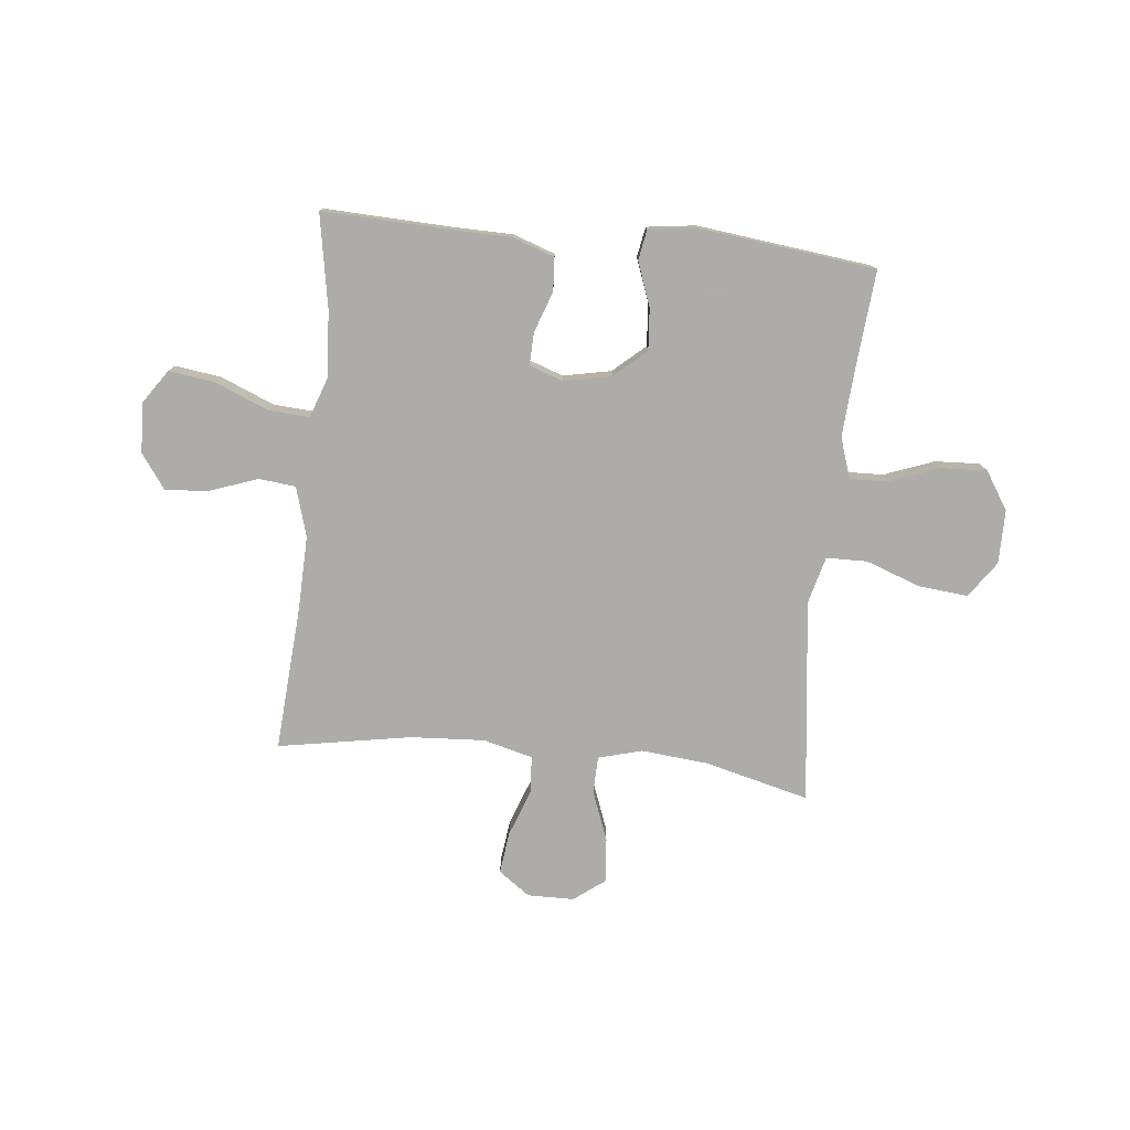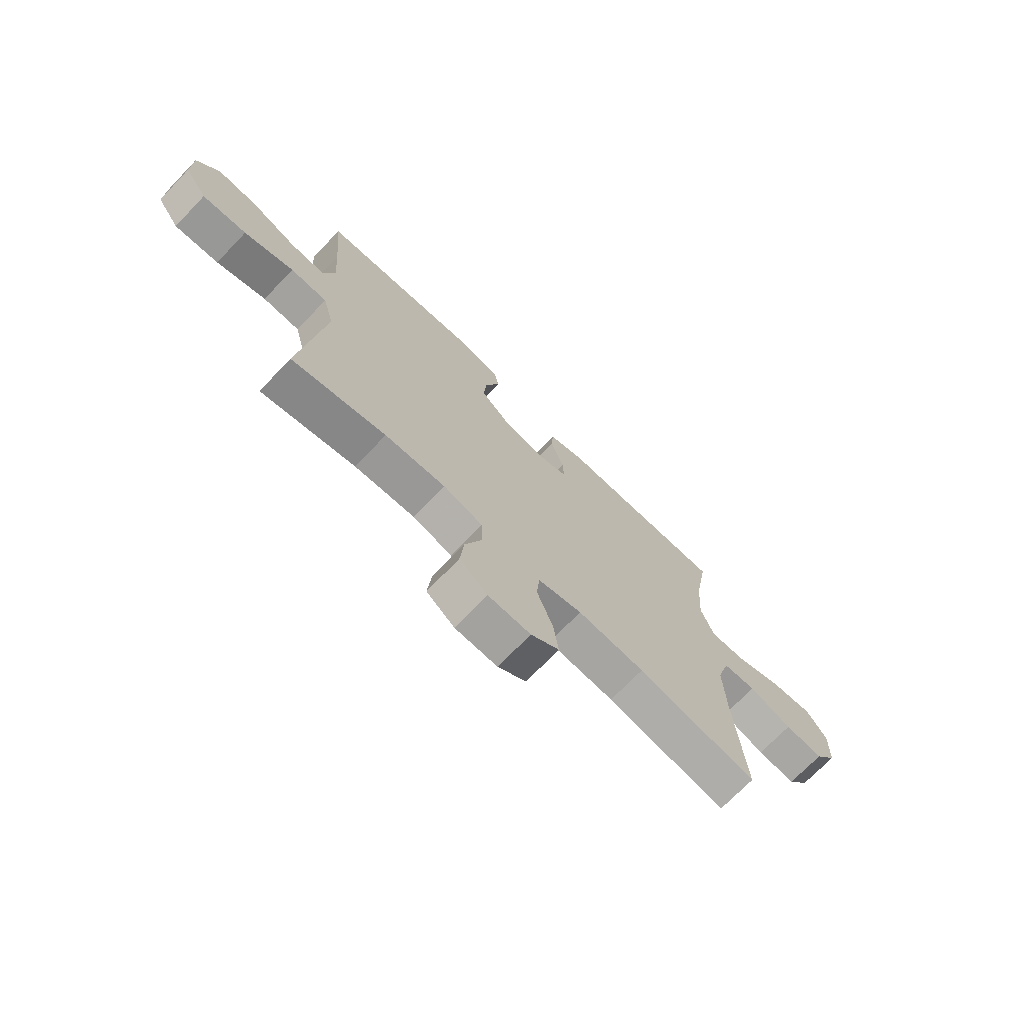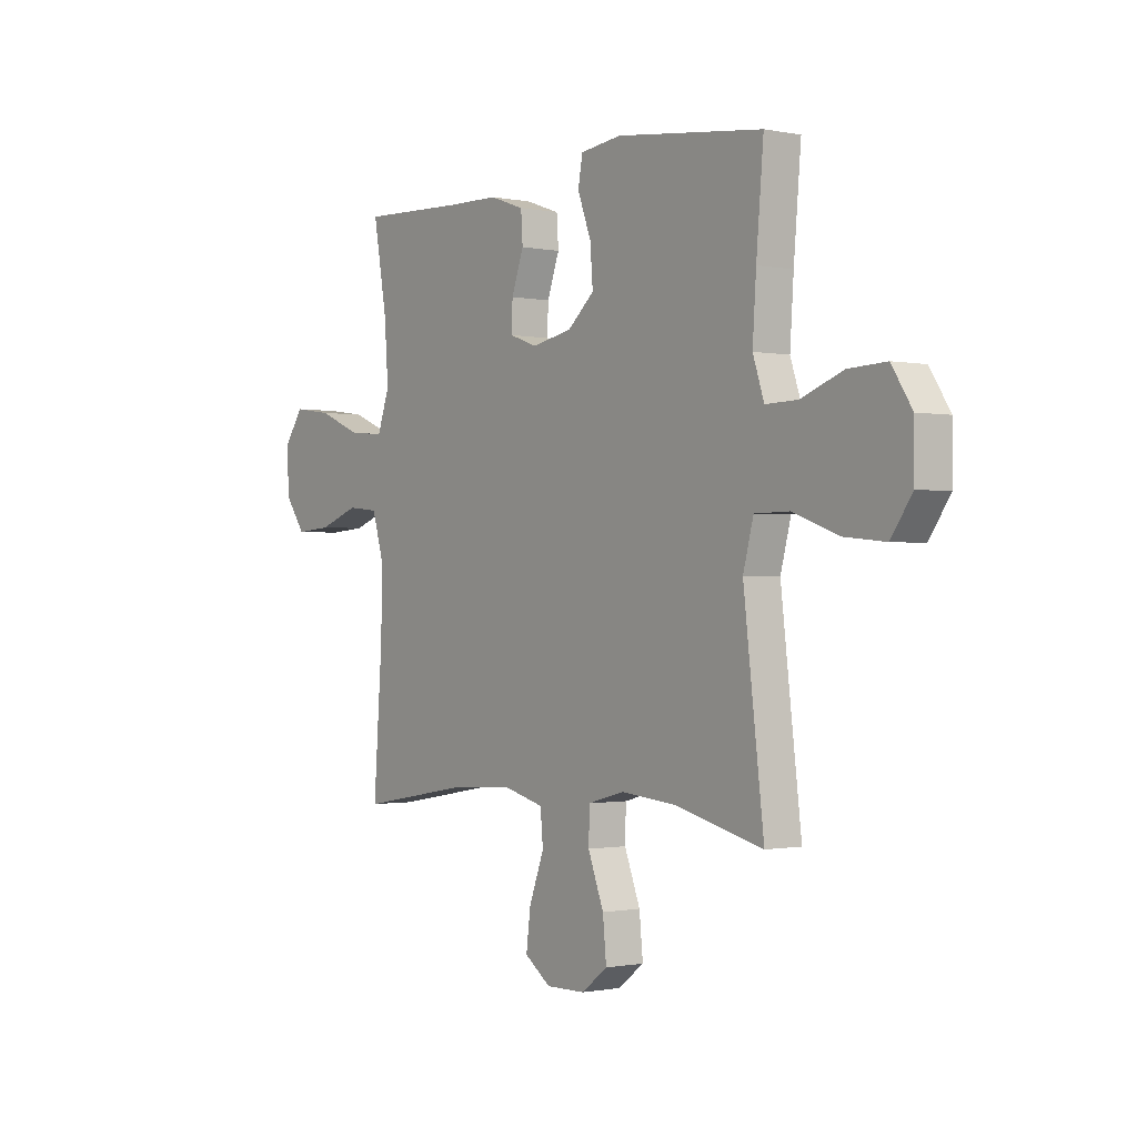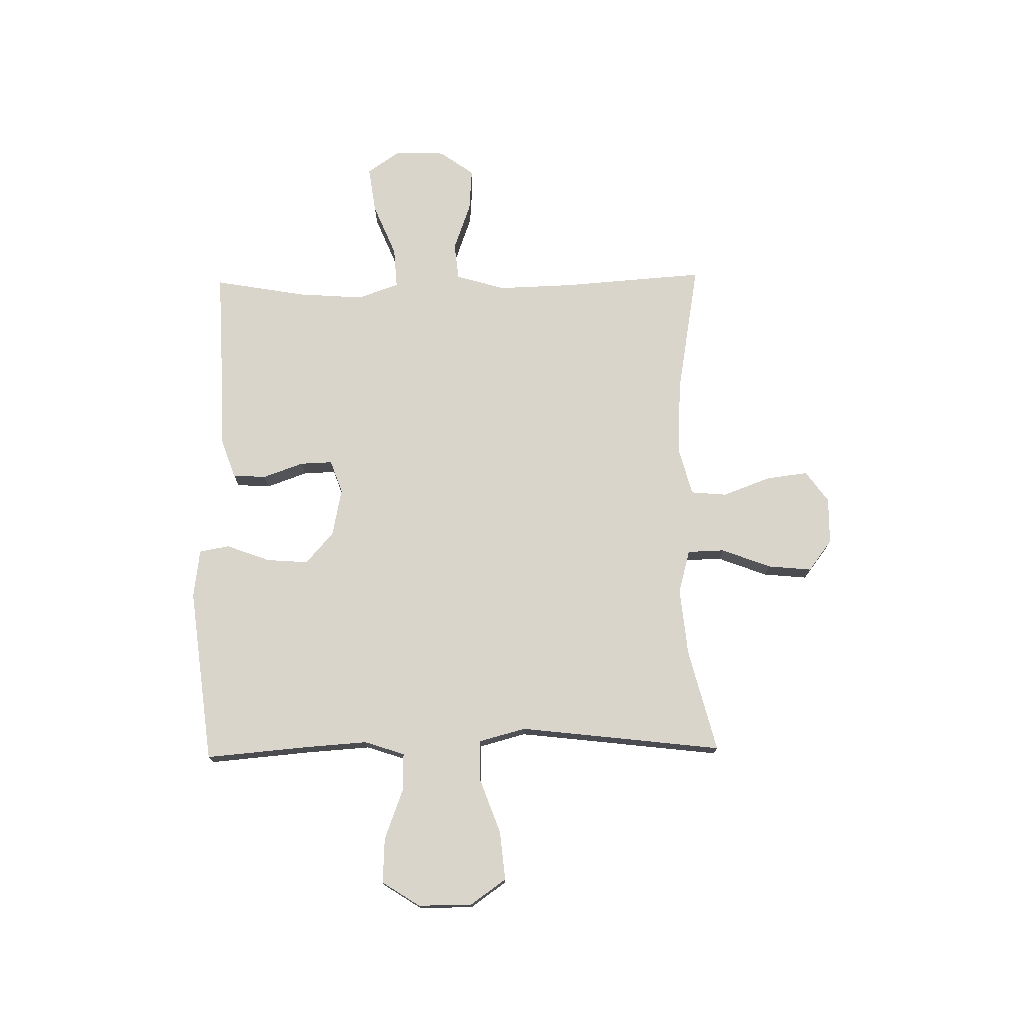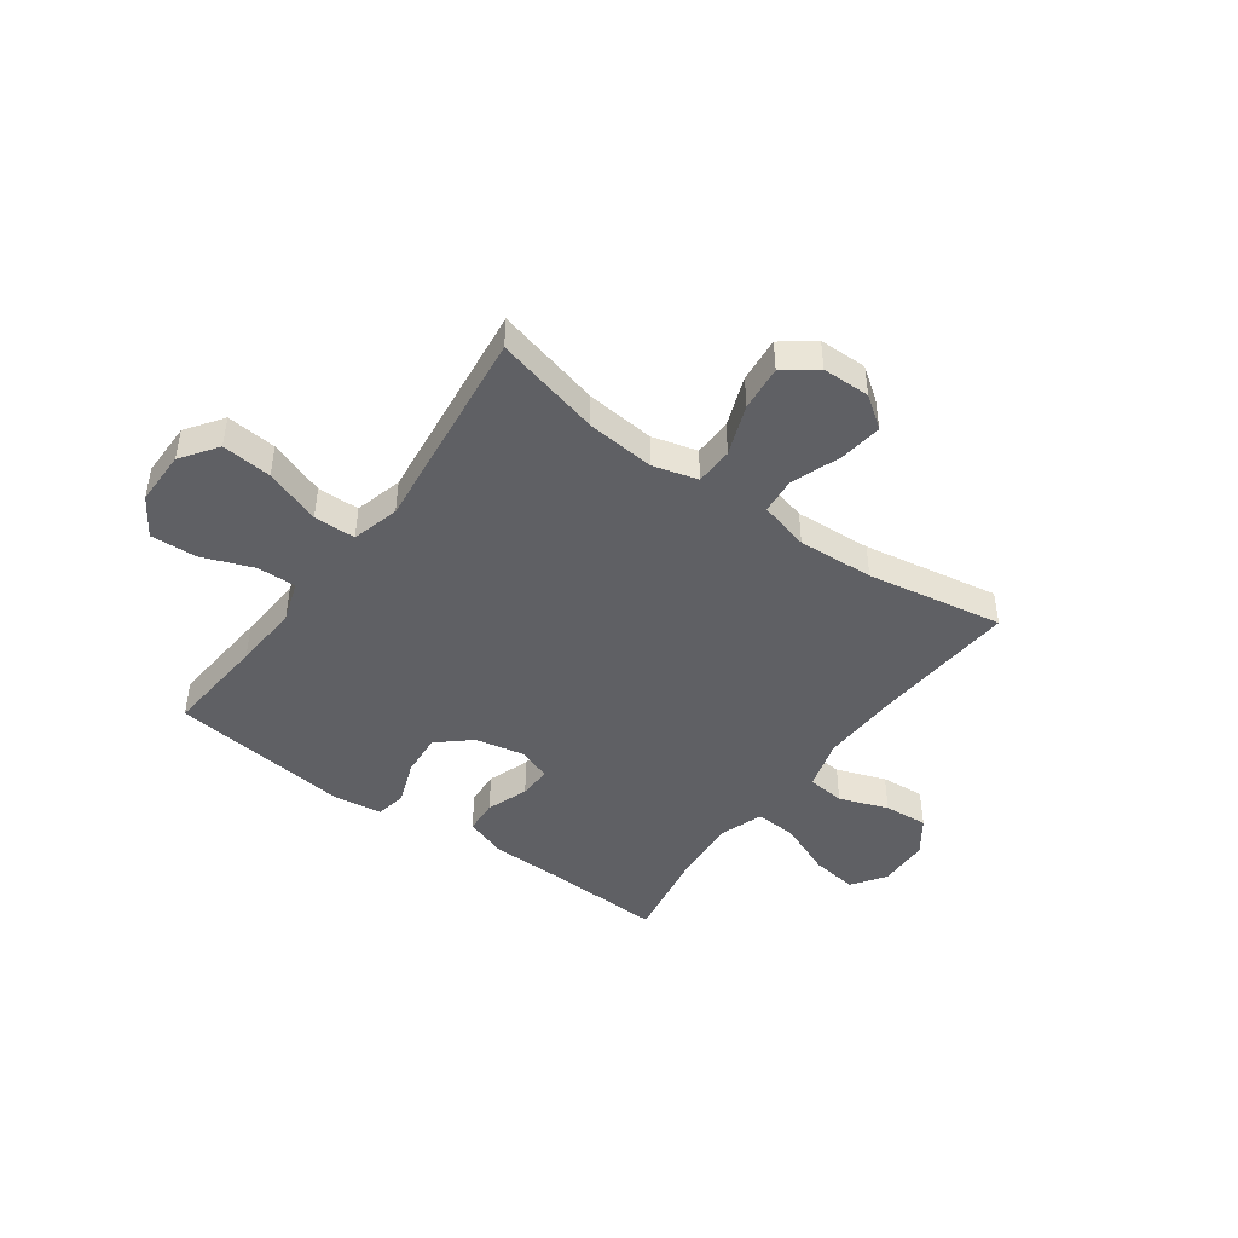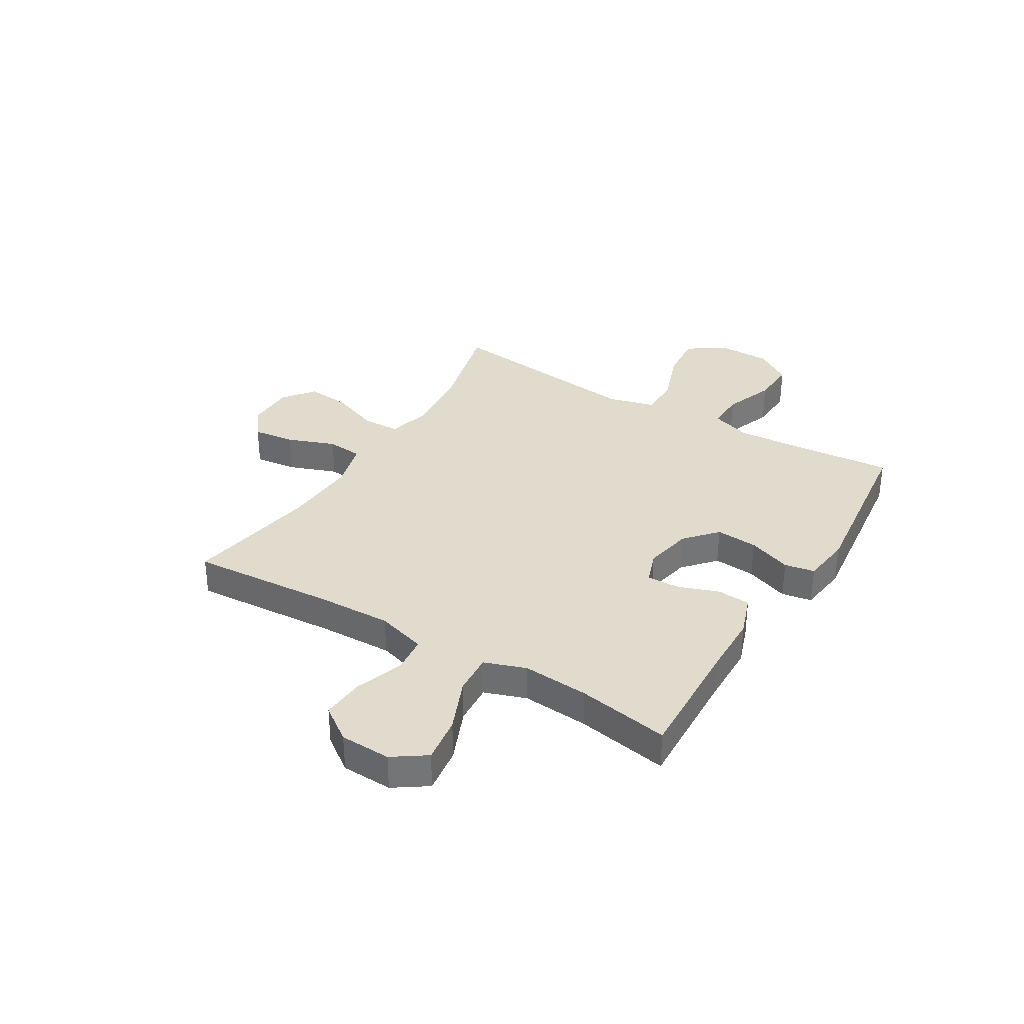
<metadata>
{"format":"obj","ext":"obj","renderer":"f3d","projection":"perspective","resolution":1024,"background":"white","views":[{"elev":-77.0,"azim":-5.9,"up":"+Y"},{"elev":-72.0,"azim":136.0,"up":"+Z"},{"elev":-0.8,"azim":53.1,"up":"+Z"},{"elev":74.7,"azim":89.0,"up":"+Y"},{"elev":-45.0,"azim":144.1,"up":"+Y"},{"elev":33.9,"azim":-58.9,"up":"+Y"}]}
</metadata>
<code>
v -0.5 0.07 -0.5
v -0.481 0.07 -0.231
v -0.477 0.07 -0.093
v -0.504 0.07 -0.001
v -0.573 0.07 0.006
v -0.662 0.07 -0.026
v -0.742 0.07 -0.032
v -0.788 0.07 0.032
v -0.791 0.07 0.126
v -0.749 0.07 0.187
v -0.663 0.07 0.175
v -0.564 0.07 0.134
v -0.488 0.07 0.129
v -0.461 0.07 0.206
v -0.47 0.07 0.329
v -0.5 0.07 0.5
v -0.27 0.07 0.491
v -0.153 0.07 0.489
v -0.076 0.07 0.462
v -0.072 0.07 0.4
v -0.099 0.07 0.324
v -0.101 0.07 0.264
v -0.039 0.07 0.242
v 0.05 0.07 0.26
v 0.109 0.07 0.312
v 0.103 0.07 0.39
v 0.073 0.07 0.471
v 0.083 0.07 0.527
v 0.174 0.07 0.539
v 0.5 0.07 0.5
v 0.484 0.07 0.312
v 0.476 0.07 0.192
v 0.501 0.07 0.117
v 0.572 0.07 0.119
v 0.665 0.07 0.154
v 0.749 0.07 0.158
v 0.794 0.07 0.088
v 0.794 0.07 -0.012
v 0.747 0.07 -0.079
v 0.656 0.07 -0.07
v 0.554 0.07 -0.033
v 0.478 0.07 -0.034
v 0.455 0.07 -0.121
v 0.471 0.07 -0.257
v 0.5 0.07 -0.5
v 0.307 0.07 -0.451
v 0.182 0.07 -0.439
v 0.101 0.07 -0.461
v 0.099 0.07 -0.53
v 0.134 0.07 -0.622
v 0.142 0.07 -0.704
v 0.084 0.07 -0.748
v -0.003 0.07 -0.749
v -0.061 0.07 -0.707
v -0.051 0.07 -0.629
v -0.018 0.07 -0.54
v -0.024 0.07 -0.473
v -0.115 0.07 -0.449
v -0.253 0.07 -0.457
v -0.5 0 -0.5
v -0.481 0 -0.231
v -0.477 0 -0.093
v -0.504 0 -0.001
v -0.573 0 0.006
v -0.662 0 -0.026
v -0.742 0 -0.032
v -0.788 0 0.032
v -0.791 0 0.126
v -0.749 0 0.187
v -0.663 0 0.175
v -0.564 0 0.134
v -0.488 0 0.129
v -0.461 0 0.206
v -0.47 0 0.329
v -0.5 0 0.5
v -0.27 0 0.491
v -0.153 0 0.489
v -0.076 0 0.462
v -0.072 0 0.4
v -0.099 0 0.324
v -0.101 0 0.264
v -0.039 0 0.242
v 0.05 0 0.26
v 0.109 0 0.312
v 0.103 0 0.39
v 0.073 0 0.471
v 0.083 0 0.527
v 0.174 0 0.539
v 0.5 0 0.5
v 0.484 0 0.312
v 0.476 0 0.192
v 0.501 0 0.117
v 0.572 0 0.119
v 0.665 0 0.154
v 0.749 0 0.158
v 0.794 0 0.088
v 0.794 0 -0.012
v 0.747 0 -0.079
v 0.656 0 -0.07
v 0.554 0 -0.033
v 0.478 0 -0.034
v 0.455 0 -0.121
v 0.471 0 -0.257
v 0.5 0 -0.5
v 0.307 0 -0.451
v 0.182 0 -0.439
v 0.101 0 -0.461
v 0.099 0 -0.53
v 0.134 0 -0.622
v 0.142 0 -0.704
v 0.084 0 -0.748
v -0.003 0 -0.749
v -0.061 0 -0.707
v -0.051 0 -0.629
v -0.018 0 -0.54
v -0.024 0 -0.473
v -0.115 0 -0.449
v -0.253 0 -0.457
f 54 55 56
f 53 54 56
f 52 53 56
f 51 52 56
f 50 51 56
f 49 50 56
f 48 49 56 57
f 47 48 57 58
f 44 45 46
f 43 44 46 47
f 42 43 47 58
f 39 40 41
f 38 39 41
f 37 38 41
f 36 37 41
f 35 36 41
f 34 35 41
f 33 34 41 42
f 42 58 59
f 33 42 59
f 32 33 59
f 29 30 31
f 28 29 31
f 27 28 31
f 26 27 31
f 25 26 31 32
f 19 20 21
f 18 19 21
f 17 18 21
f 17 21 22
f 16 17 22
f 15 16 22
f 14 15 22 23
f 10 11 12
f 9 10 12
f 8 9 12
f 7 8 12
f 6 7 12
f 5 6 12
f 4 5 12 13
f 13 14 23
f 4 13 23
f 3 4 23
f 59 1 2
f 32 59 2
f 25 32 2
f 24 25 2
f 2 3 23 24
f 115 114 113
f 115 113 112
f 115 112 111
f 115 111 110
f 115 110 109
f 115 109 108
f 116 115 108 107
f 117 116 107 106
f 105 104 103
f 106 105 103 102
f 117 106 102 101
f 100 99 98
f 100 98 97
f 100 97 96
f 100 96 95
f 100 95 94
f 100 94 93
f 101 100 93 92
f 118 117 101
f 118 101 92
f 118 92 91
f 90 89 88
f 90 88 87
f 90 87 86
f 90 86 85
f 91 90 85 84
f 80 79 78
f 80 78 77
f 80 77 76
f 81 80 76
f 81 76 75
f 81 75 74
f 82 81 74 73
f 71 70 69
f 71 69 68
f 71 68 67
f 71 67 66
f 71 66 65
f 71 65 64
f 72 71 64 63
f 82 73 72
f 82 72 63
f 82 63 62
f 61 60 118
f 61 118 91
f 61 91 84
f 61 84 83
f 83 82 62 61
f 1 60 61 2
f 2 61 62 3
f 3 62 63 4
f 4 63 64 5
f 5 64 65 6
f 6 65 66 7
f 7 66 67 8
f 8 67 68 9
f 9 68 69 10
f 10 69 70 11
f 11 70 71 12
f 12 71 72 13
f 13 72 73 14
f 14 73 74 15
f 15 74 75 16
f 16 75 76 17
f 17 76 77 18
f 18 77 78 19
f 19 78 79 20
f 20 79 80 21
f 21 80 81 22
f 22 81 82 23
f 23 82 83 24
f 24 83 84 25
f 25 84 85 26
f 26 85 86 27
f 27 86 87 28
f 28 87 88 29
f 29 88 89 30
f 30 89 90 31
f 31 90 91 32
f 32 91 92 33
f 33 92 93 34
f 34 93 94 35
f 35 94 95 36
f 36 95 96 37
f 37 96 97 38
f 38 97 98 39
f 39 98 99 40
f 40 99 100 41
f 41 100 101 42
f 42 101 102 43
f 43 102 103 44
f 44 103 104 45
f 45 104 105 46
f 46 105 106 47
f 47 106 107 48
f 48 107 108 49
f 49 108 109 50
f 50 109 110 51
f 51 110 111 52
f 52 111 112 53
f 53 112 113 54
f 54 113 114 55
f 55 114 115 56
f 56 115 116 57
f 57 116 117 58
f 58 117 118 59
f 59 118 60 1

</code>
